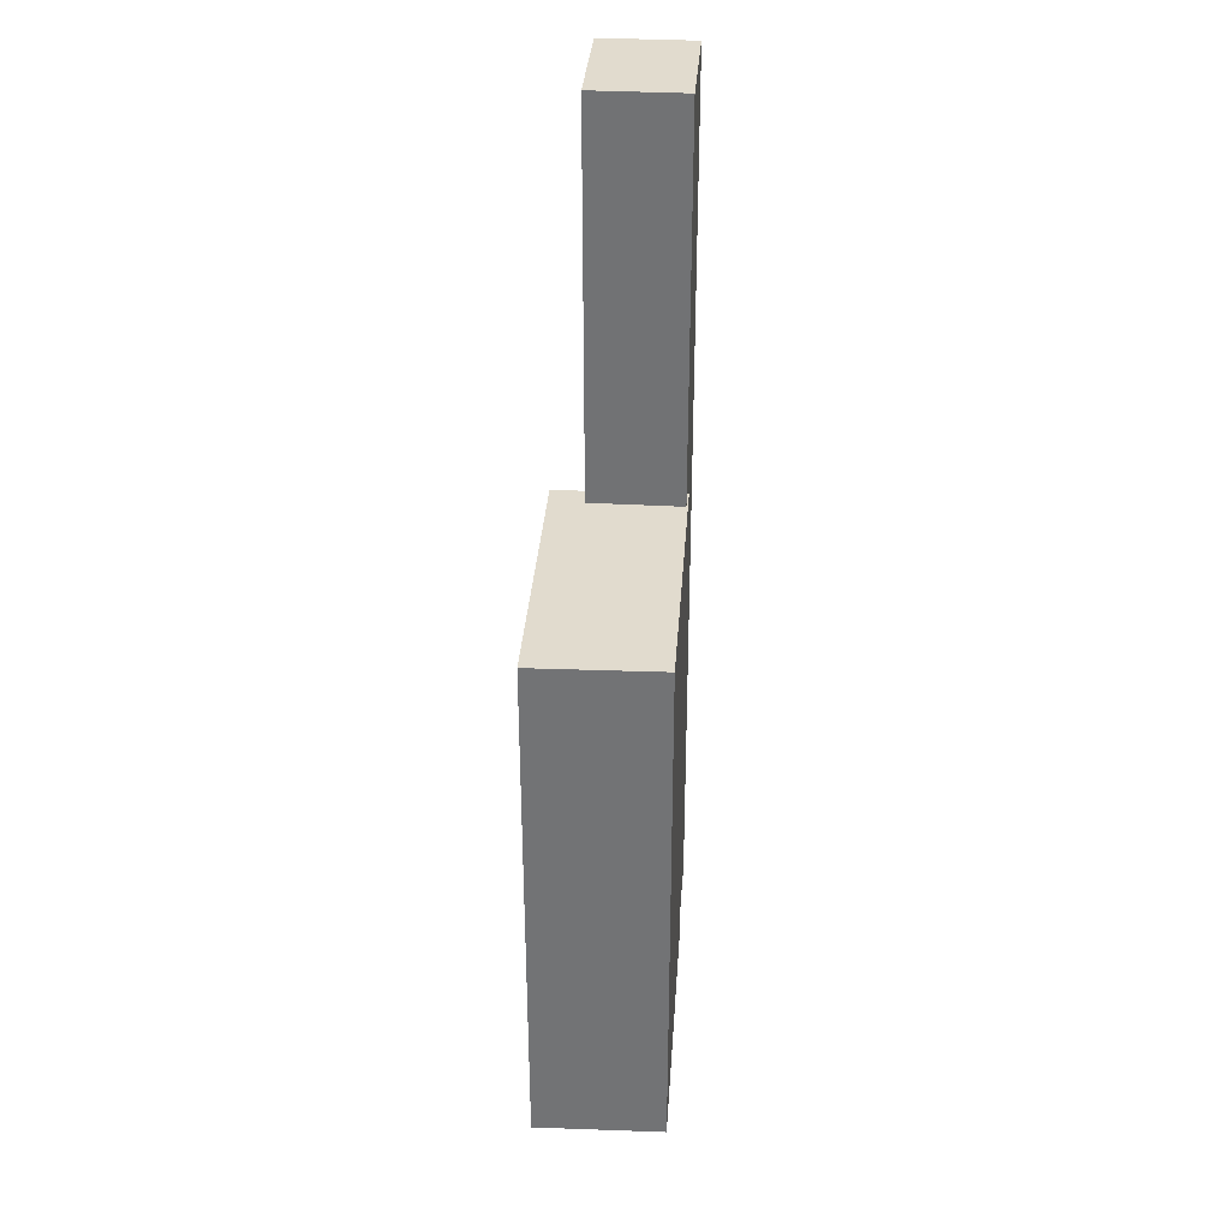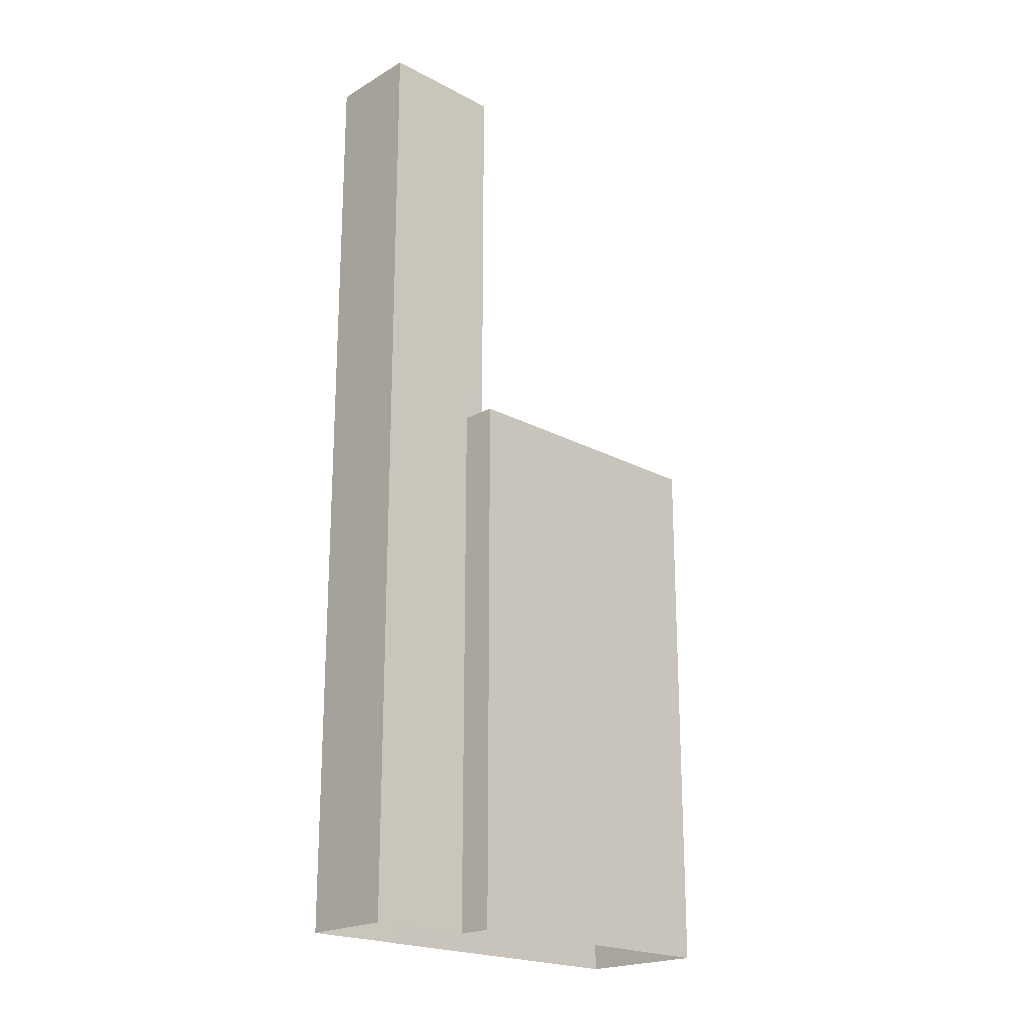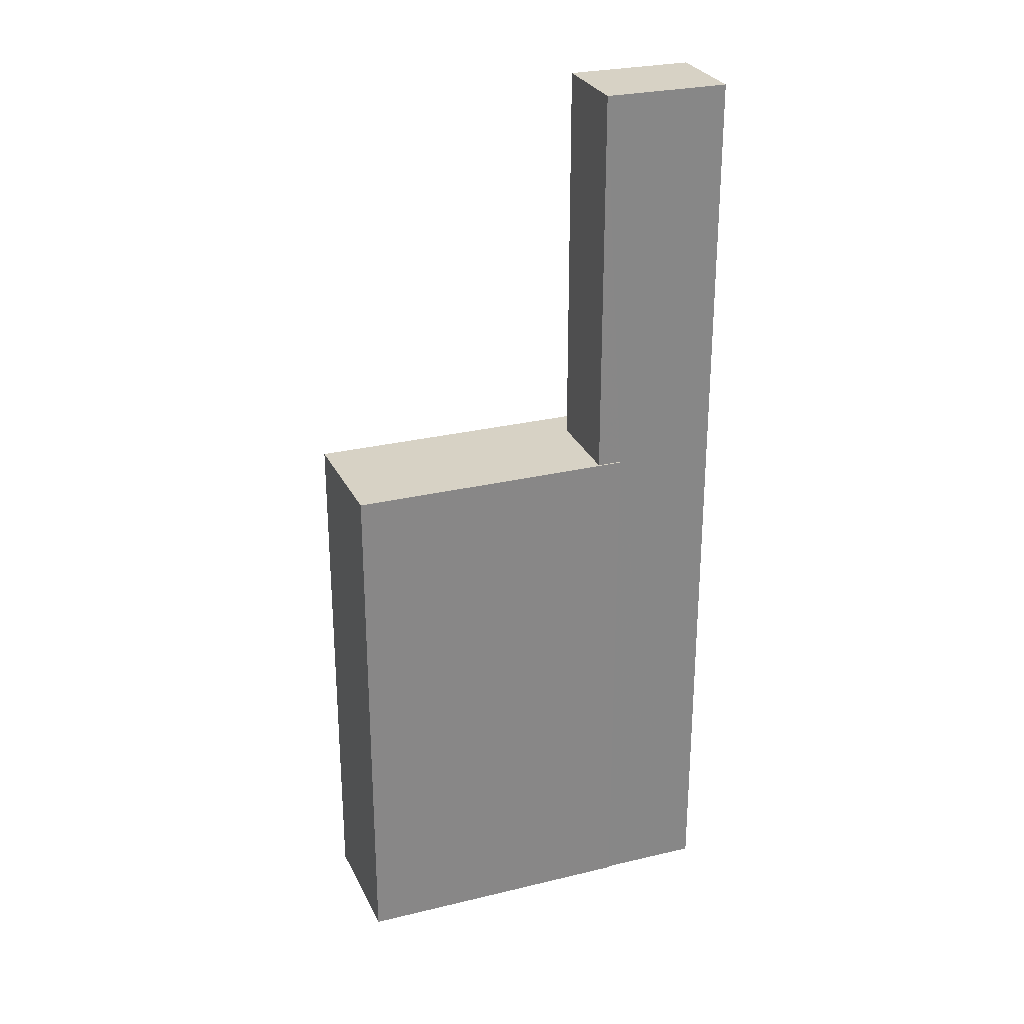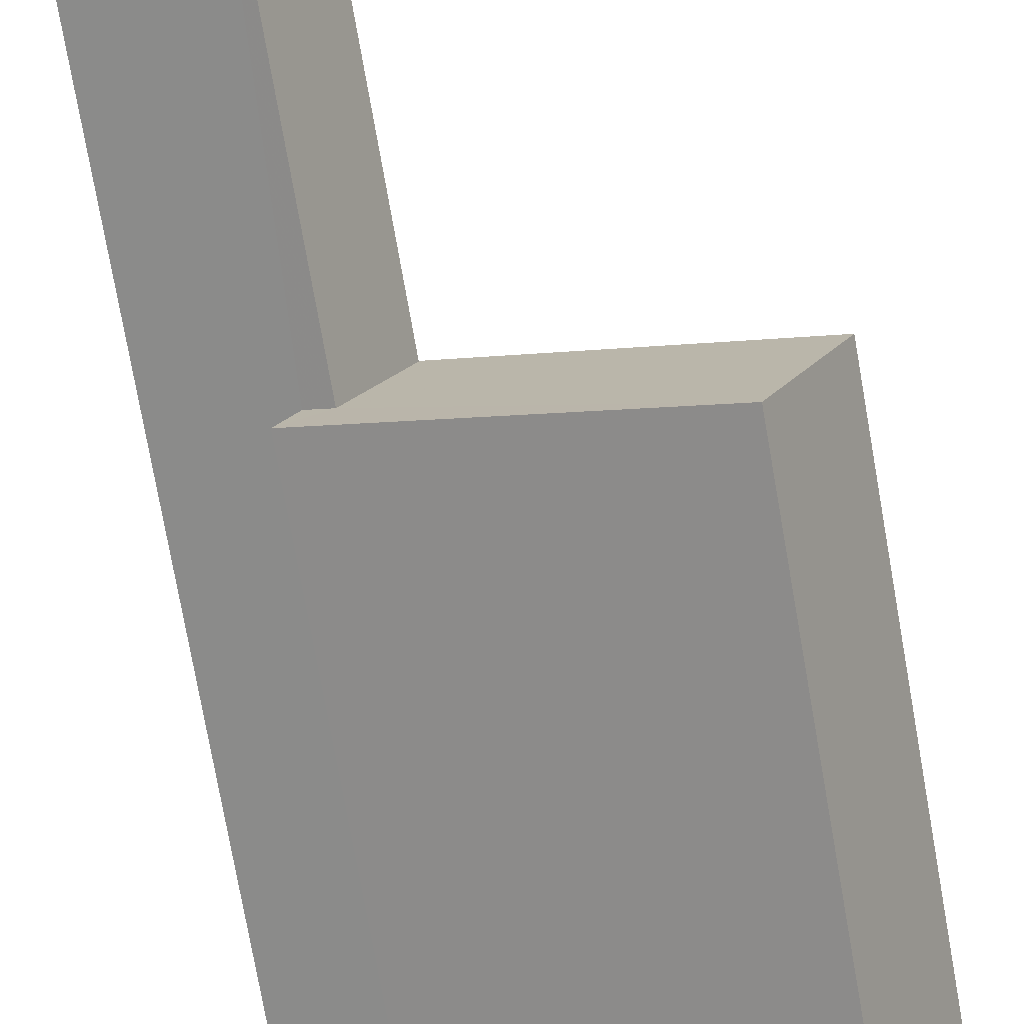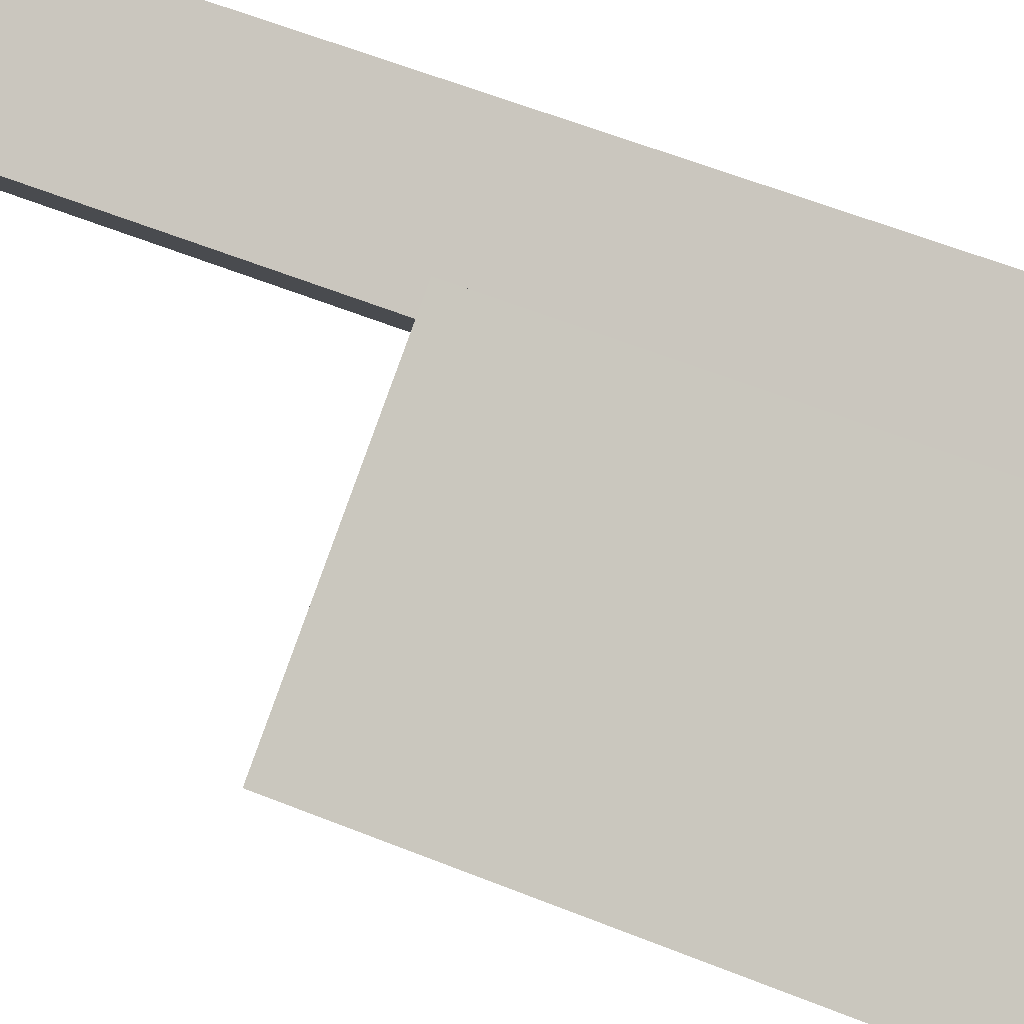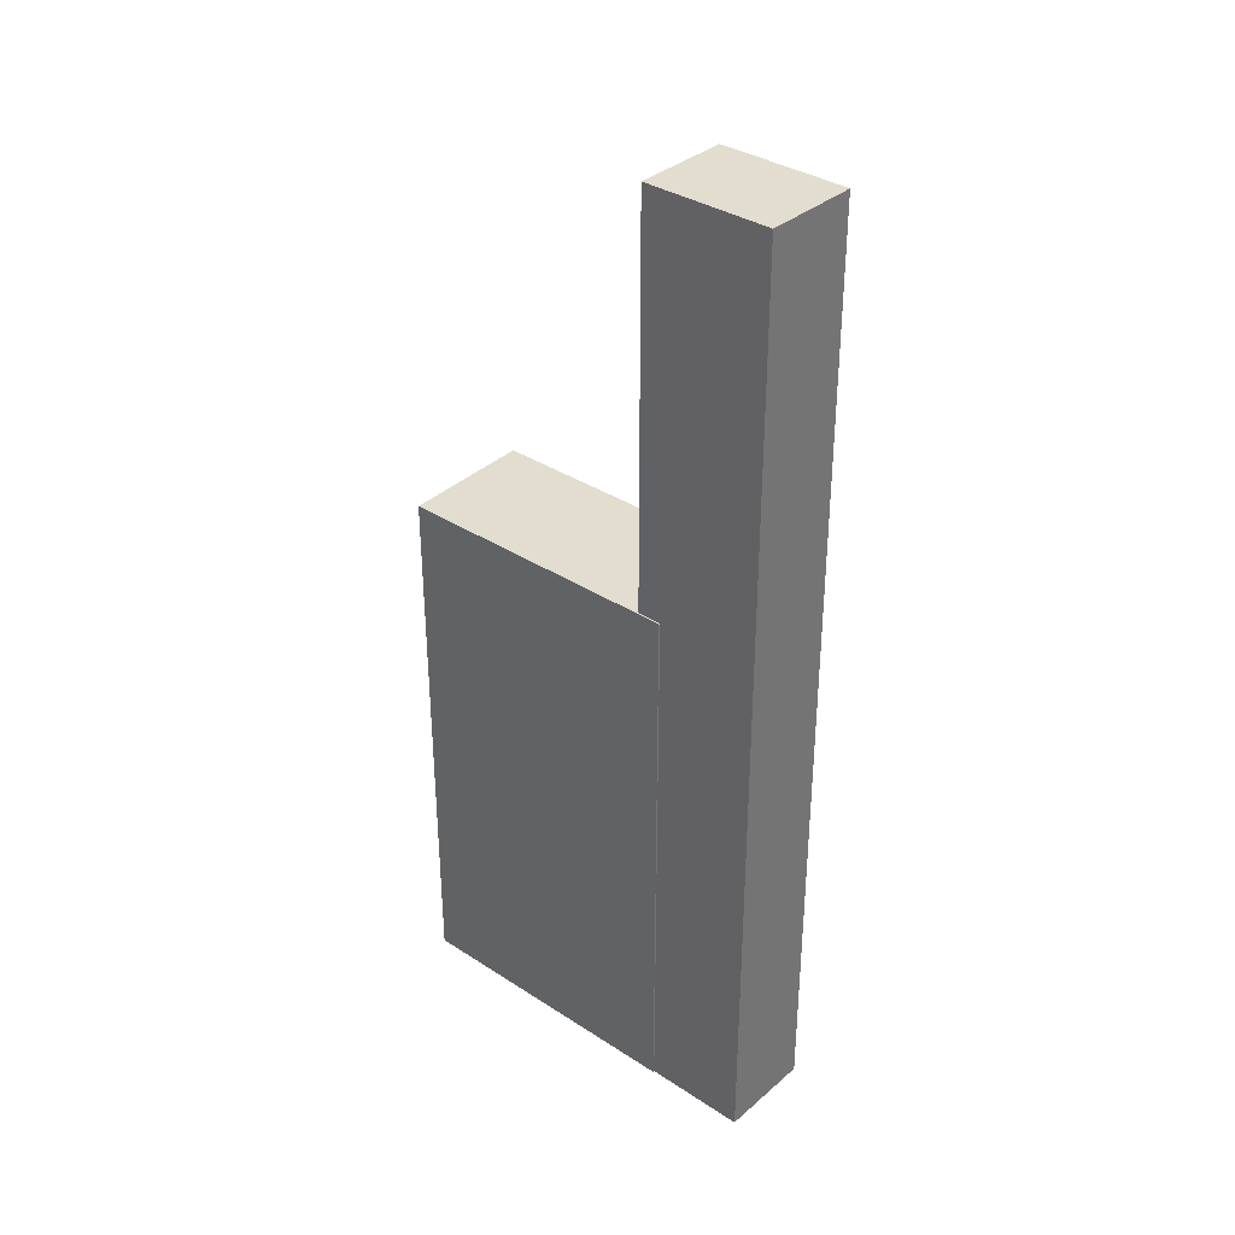
<metadata>
{"format":"obj","ext":"obj","renderer":"f3d","projection":"perspective","resolution":1024,"background":"white","views":[{"elev":33.9,"azim":66.9,"up":"+Z"},{"elev":-20.9,"azim":-71.0,"up":"+Z"},{"elev":27.5,"azim":132.6,"up":"+Z"},{"elev":-75.4,"azim":10.0,"up":"+Y"},{"elev":58.0,"azim":112.7,"up":"+Y"},{"elev":35.0,"azim":-166.2,"up":"+Z"}]}
</metadata>
<code>
v -5808 -3.571e+04 3.823
v -5807 -3.571e+04 3.823
v -5799 -3.571e+04 3.82
v -5798 -3.571e+04 3.821
v -5806 -3.57e+04 3.824
v -5806 -3.57e+04 3.824
v -5810 -3.571e+04 3.824
v -5809 -3.57e+04 3.825
v -5808 -3.571e+04 21.53
v -5807 -3.571e+04 21.53
v -5807 -3.571e+04 21.53
v -5805 -3.57e+04 21.53
v -5806 -3.57e+04 21.53
v -5806 -3.57e+04 21.53
v -5798 -3.571e+04 21.53
v -5799 -3.571e+04 21.53
v -5807 -3.571e+04 34.53
v -5809 -3.57e+04 34.53
v -5810 -3.571e+04 34.53
v -5805 -3.57e+04 34.53
f 1 2 3
f 3 2 4
f 4 5 6
f 5 2 7
f 5 7 8
f 4 2 5
f 9 10 11
f 12 13 14
f 12 15 13
f 16 10 9
f 15 10 16
f 15 12 10
f 17 18 19
f 17 20 18
f 6 15 4
f 6 13 15
f 16 3 4
f 15 16 4
f 16 1 3
f 16 9 1
f 2 1 9
f 11 2 9
f 14 13 6
f 5 14 6
f 20 14 18
f 18 14 8
f 20 12 14
f 8 14 5
f 19 8 7
f 19 18 8
f 10 17 11
f 2 11 7
f 7 11 19
f 11 17 19
f 12 20 17
f 10 12 17

</code>
